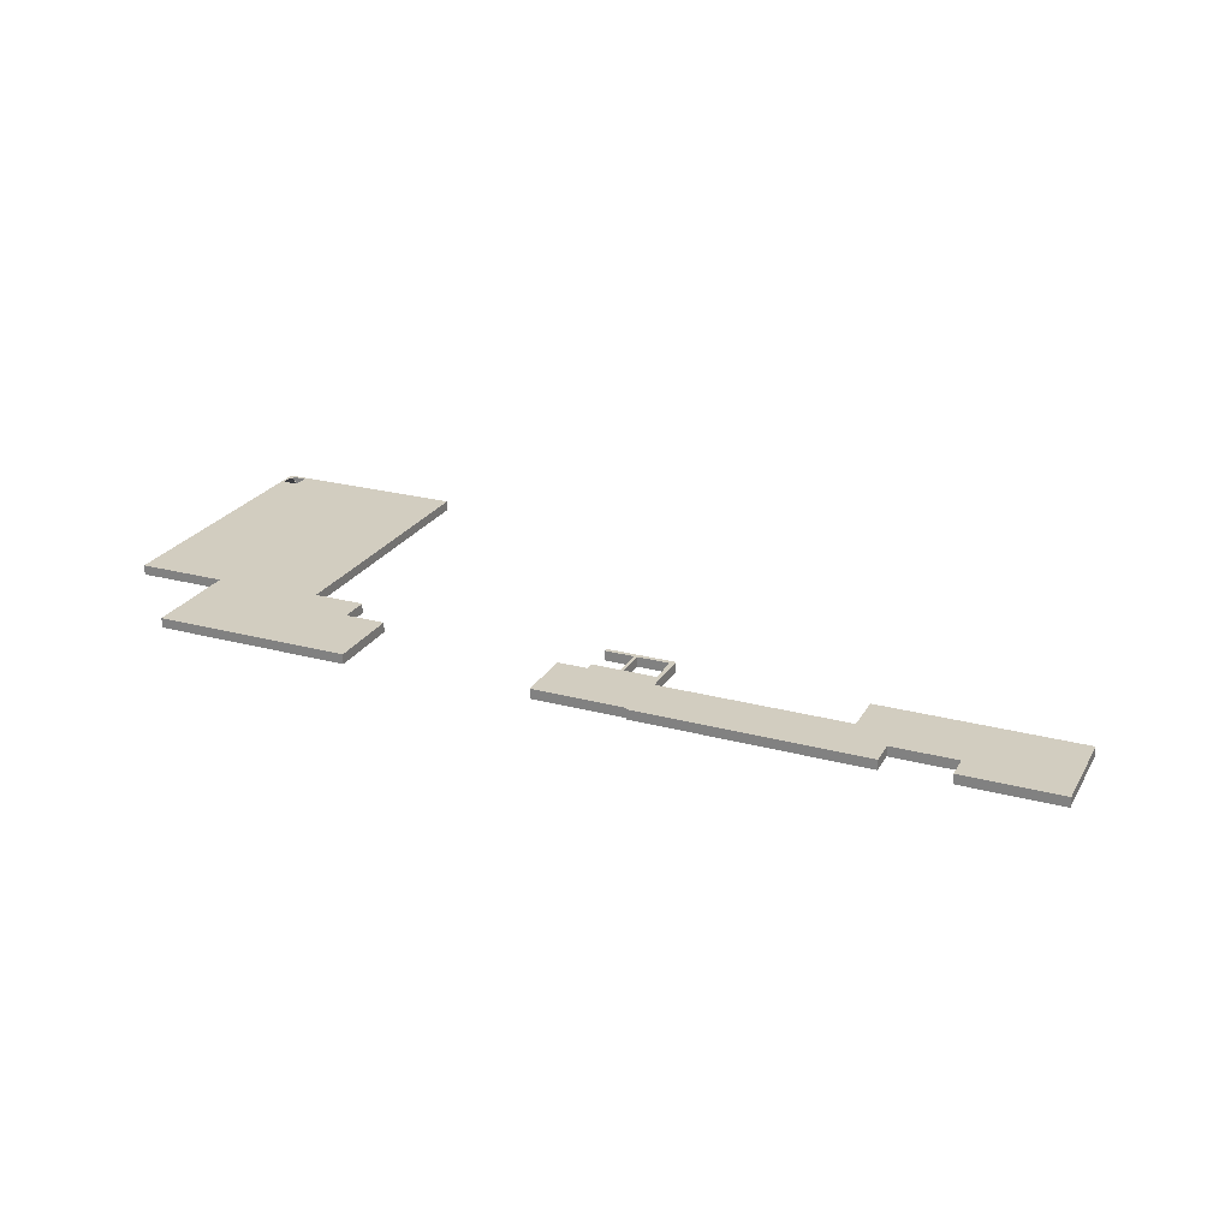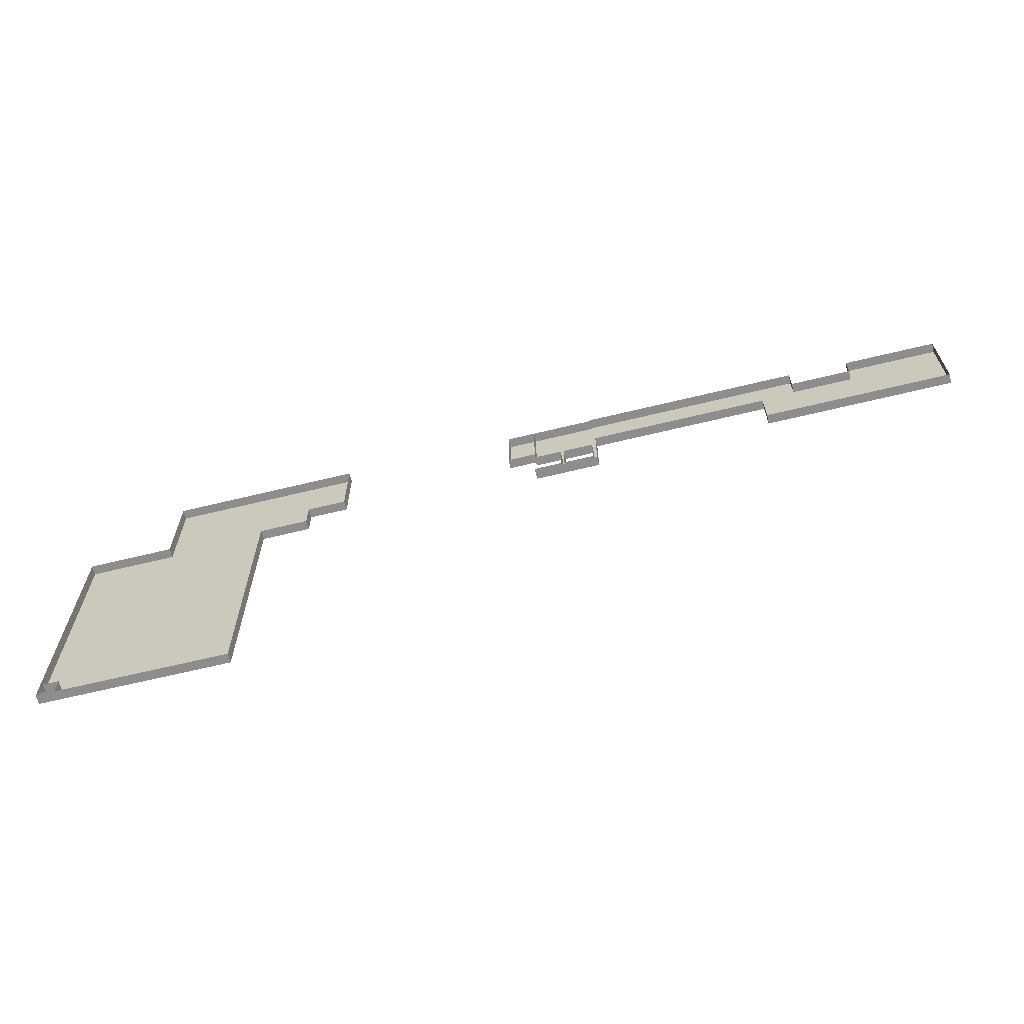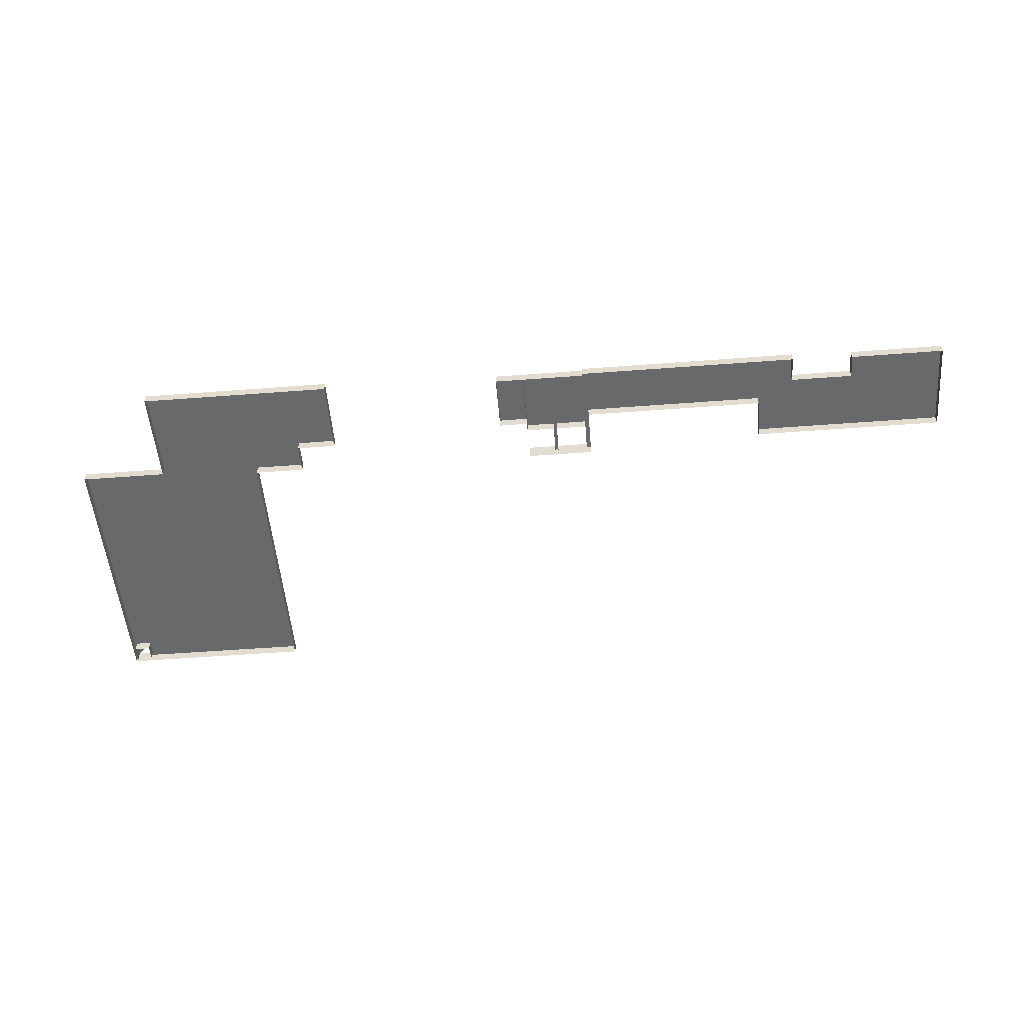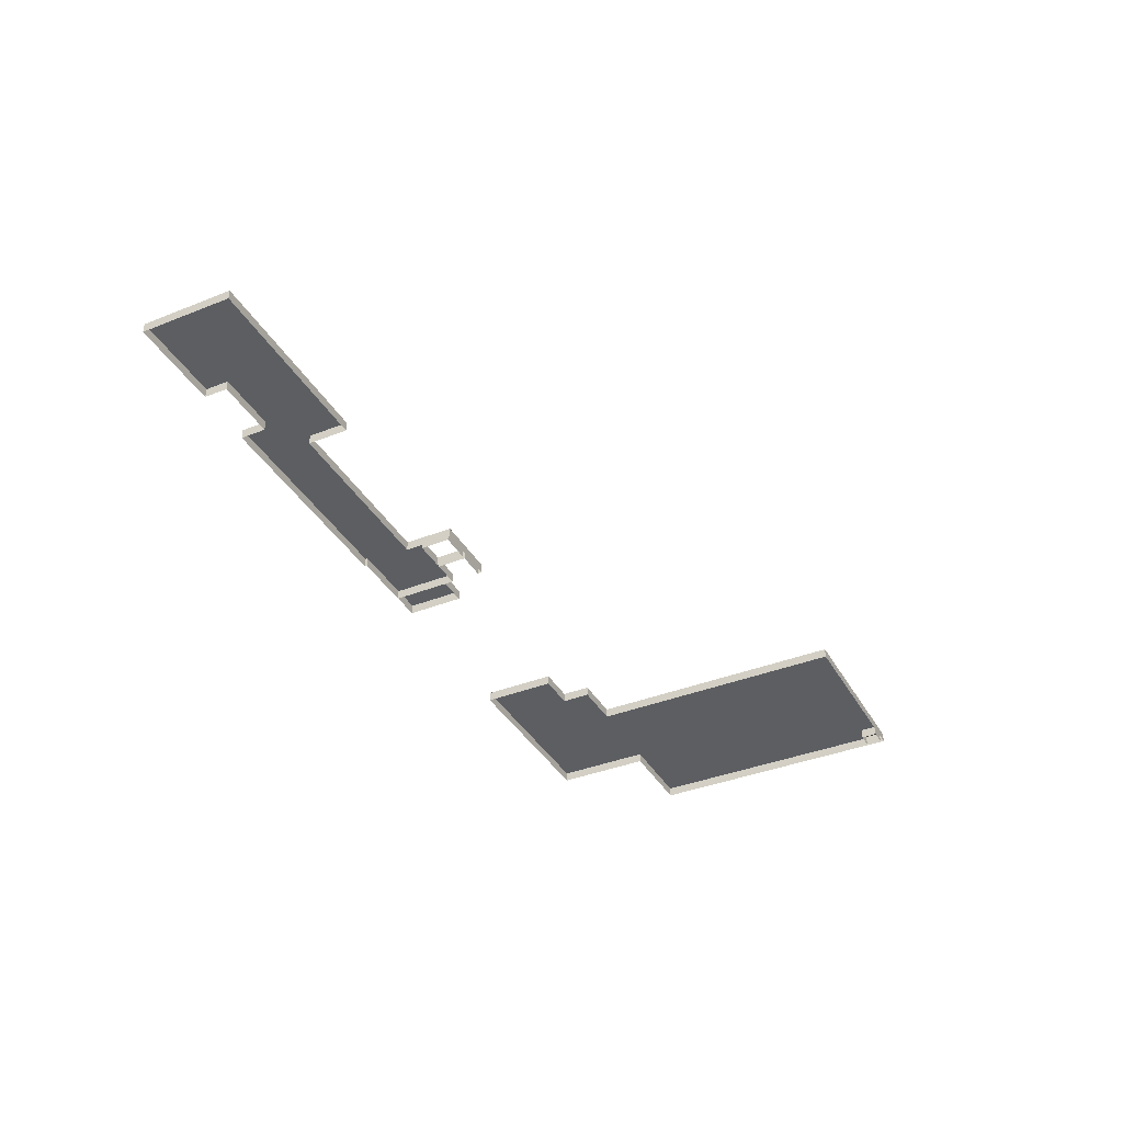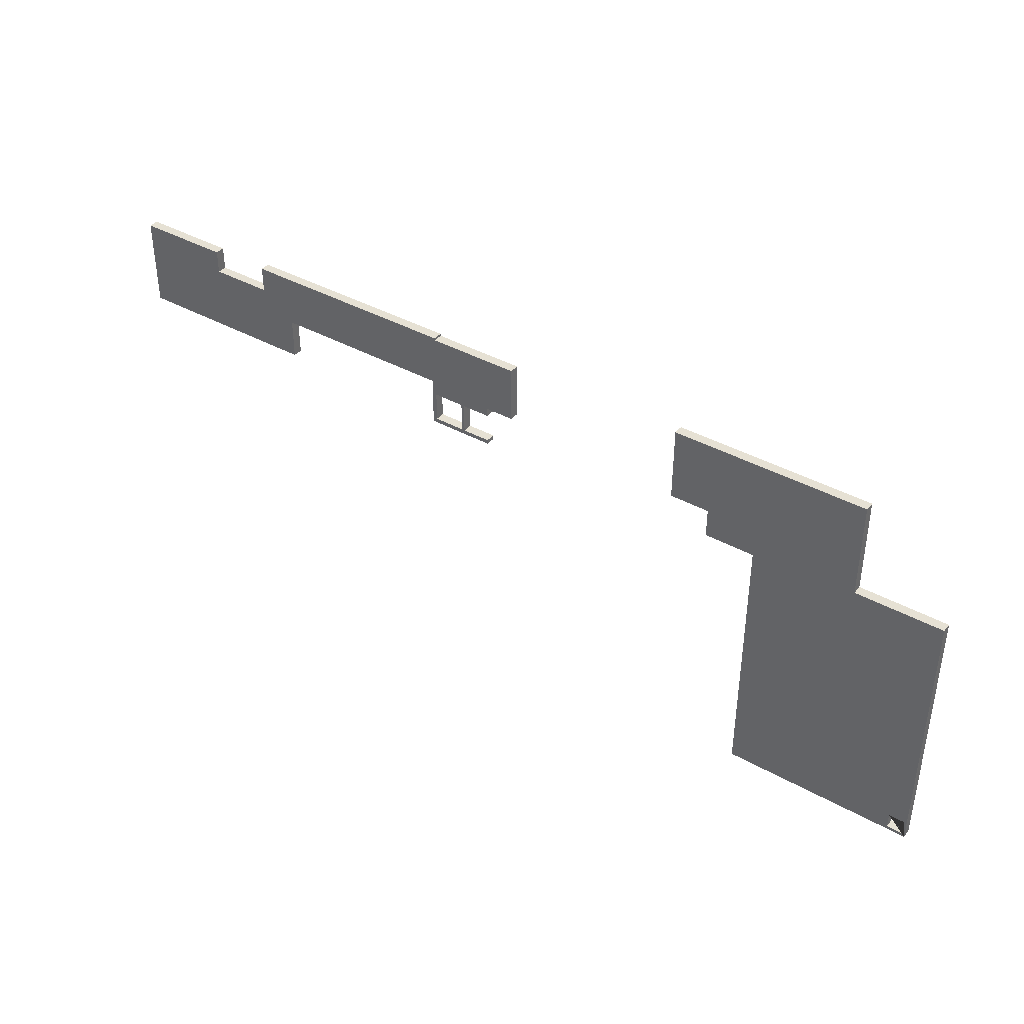
<metadata>
{"format":"obj","ext":"obj","renderer":"f3d","projection":"perspective","resolution":1024,"background":"white","views":[{"elev":24.6,"azim":23.7,"up":"+Y"},{"elev":-64.7,"azim":13.8,"up":"+Z"},{"elev":-52.6,"azim":4.7,"up":"+Y"},{"elev":-37.9,"azim":116.8,"up":"+Y"},{"elev":39.3,"azim":-145.0,"up":"+Z"}]}
</metadata>
<code>
v  -541.3 101.2 -569.8
v  -541.3 101.2 -88.12
v  -508 101.2 -535.6
v  -536.5 101.2 -535.6
v  -536.5 101.2 -564.1
v  -41.54 101.2 83.36
v  -41.54 101.2 -48.22
v  -111.9 101.2 -48.22
v  -385.4 101.2 83.36
v  333.7 101.2 73.38
v  333.7 101.2 -27.32
v  282.4 101.2 -27.32
v  282.4 101.2 73.38
v  1116 101.2 73.38
v  1116 101.2 -88.12
v  948.4 101.2 31.58
v  948.4 101.2 73.38
v  -508 101.2 -564.1
v  -201.1 101.2 -569.8
v  -385.4 101.2 -88.12
v  -201.1 101.2 -99.52
v  -111.9 101.2 -99.52
v  775.5 101.2 -88.12
v  838.2 101.2 31.58
v  444.9 101.2 -42.52
v  389.8 101.2 -42.52
v  444.9 101.2 73.38
v  452.5 101.2 -15.92
v  775.5 101.2 -15.92
v  444.9 101.2 77.18
v  838.2 101.2 77.18
v  452.5 101.2 -103.3
v  444.9 101.2 -95.72
v  389.8 101.2 -95.72
v  384.1 101.2 -42.52
v  333.7 101.2 73.38
v  384.1 101.2 -95.72
v  333.7 101.2 -103.3
v  333.7 101.2 -95.72
v  333.7 101.2 -42.52
v  -201.1 84.05 -569.8
v  -541.3 84.05 -569.8
v  -385.4 84.05 -88.12
v  -385.4 84.05 83.36
v  -541.3 84.05 -88.12
v  -536.5 84.05 -564.1
v  -508 84.05 -564.1
v  -536.5 84.05 -535.6
v  -508 84.05 -535.6
v  -201.1 84.05 -99.52
v  -111.9 84.05 -99.52
v  -111.9 84.05 -48.22
v  282.4 84.05 -27.32
v  282.4 84.05 73.38
v  384.1 84.05 -42.52
v  333.7 84.05 -42.52
v  333.7 84.05 -103.3
v  333.7 84.05 -95.72
v  452.5 84.05 -103.3
v  452.5 84.05 -15.92
v  775.5 84.05 -88.12
v  775.5 84.05 -15.92
v  948.4 84.05 31.58
v  948.4 84.05 73.38
v  838.2 84.05 31.58
v  838.2 84.05 77.18
v  333.7 92.6 73.38
v  333.7 84.05 73.38
v  389.8 84.05 -42.52
v  389.8 84.05 -95.72
v  333.7 84.05 -27.32
v  333.7 84.05 73.38
v  -41.54 84.05 83.36
v  -41.54 84.05 -48.22
v  384.1 84.05 -95.72
v  444.9 84.05 77.18
v  444.9 84.05 73.38
v  444.9 84.05 -42.52
v  444.9 84.05 -95.72
v  1116 84.05 73.38
v  1116 84.05 -88.12
g M_XA_K_B2S_louban002
f 1 2 3 4
f 4 5 1
f 6 7 8 9
f 10 11 12 13
f 14 15 16 17
f 18 19 1 5
f 2 20 3
f 19 18 3 20
f 21 19 20
f 21 20 9 8
f 8 22 21
f 15 23 24 16
f 25 26 27 28
f 29 28 27
f 29 27 30 31
f 29 31 24 23
f 28 32 33 25
f 32 34 33
f 35 36 27 26
f 37 35 26 34
f 38 39 37
f 32 38 37 34
f 35 40 36
f 1 19 41 42
f 9 20 43 44
f 20 2 45 43
f 2 1 42 45
f 18 5 46 47
f 5 4 48 46
f 3 18 47 49
f 19 21 50 41
f 21 22 51 50
f 8 52 51 22
f 13 12 53 54
f 40 35 55 56
f 39 38 57 58
f 38 32 59 57
f 32 28 60 59
f 29 23 61 62
f 17 16 63 64
f 16 24 65 63
f 31 66 65 24
f 36 40 56 67
f 67 56 68
f 26 69 70 34
f 12 11 71 53
f 10 13 54 67
f 67 54 72
f 6 9 44 73
f 3 49 48 4
f 7 74 52 8
f 6 73 74 7
f 37 75 55 35
f 37 39 58 75
f 29 62 60 28
f 30 76 66 31
f 27 77 76 30
f 27 36 67 77
f 67 68 77
f 25 78 69 26
f 33 79 78 25
f 33 34 70 79
f 17 64 80 14
f 15 81 61 23
f 14 80 81 15

</code>
